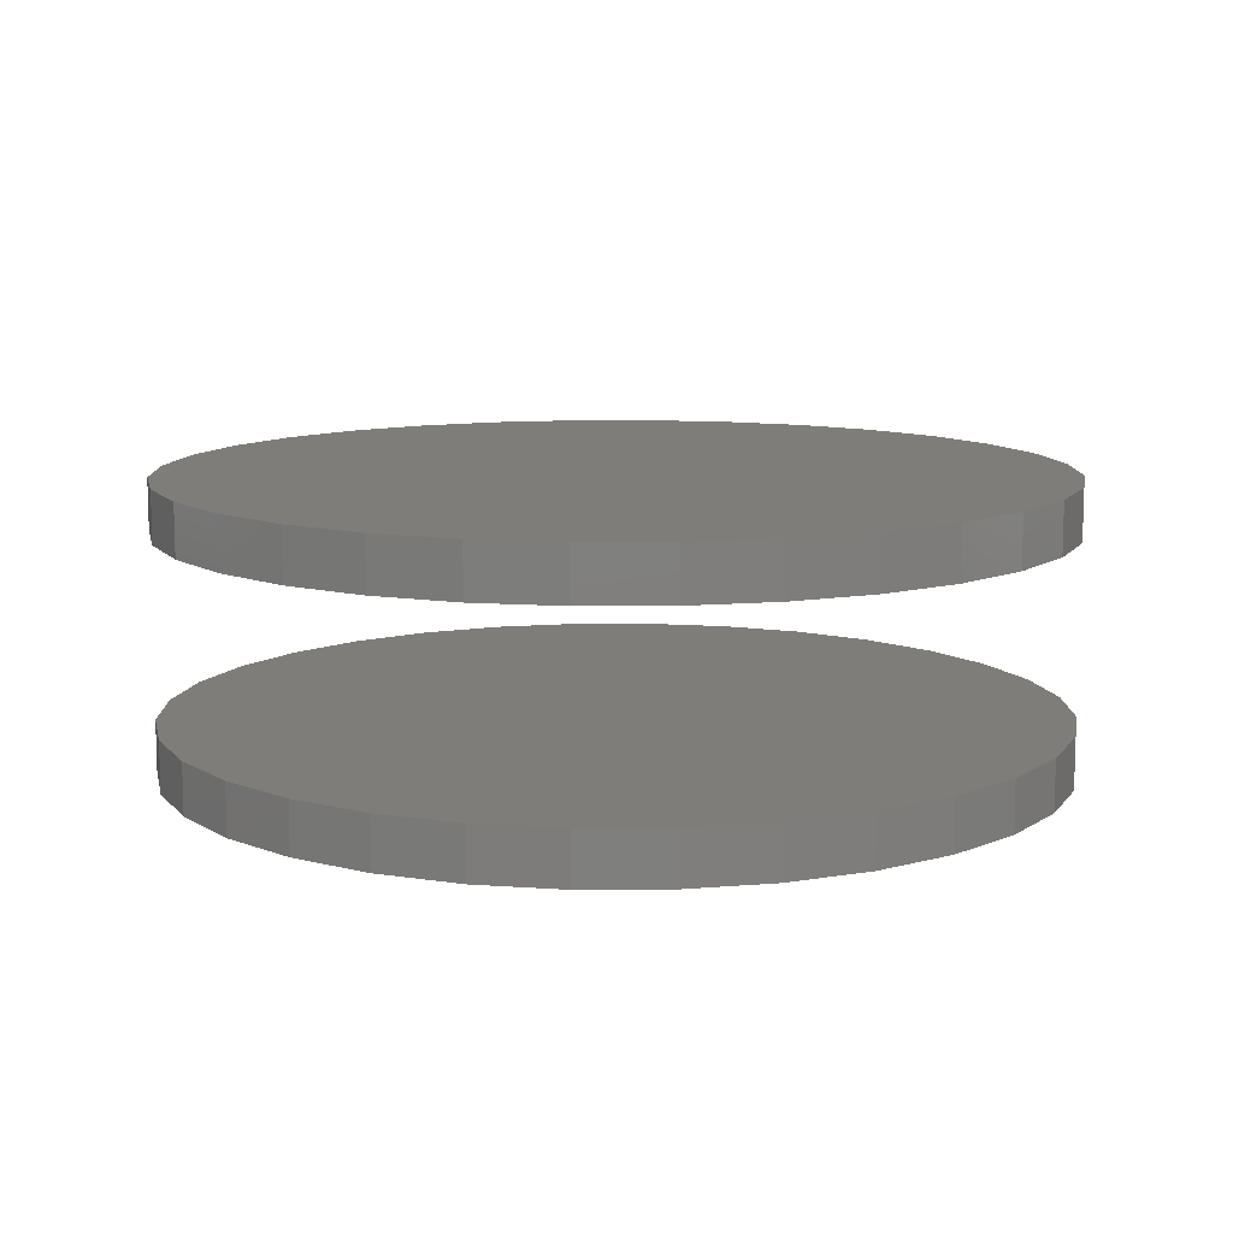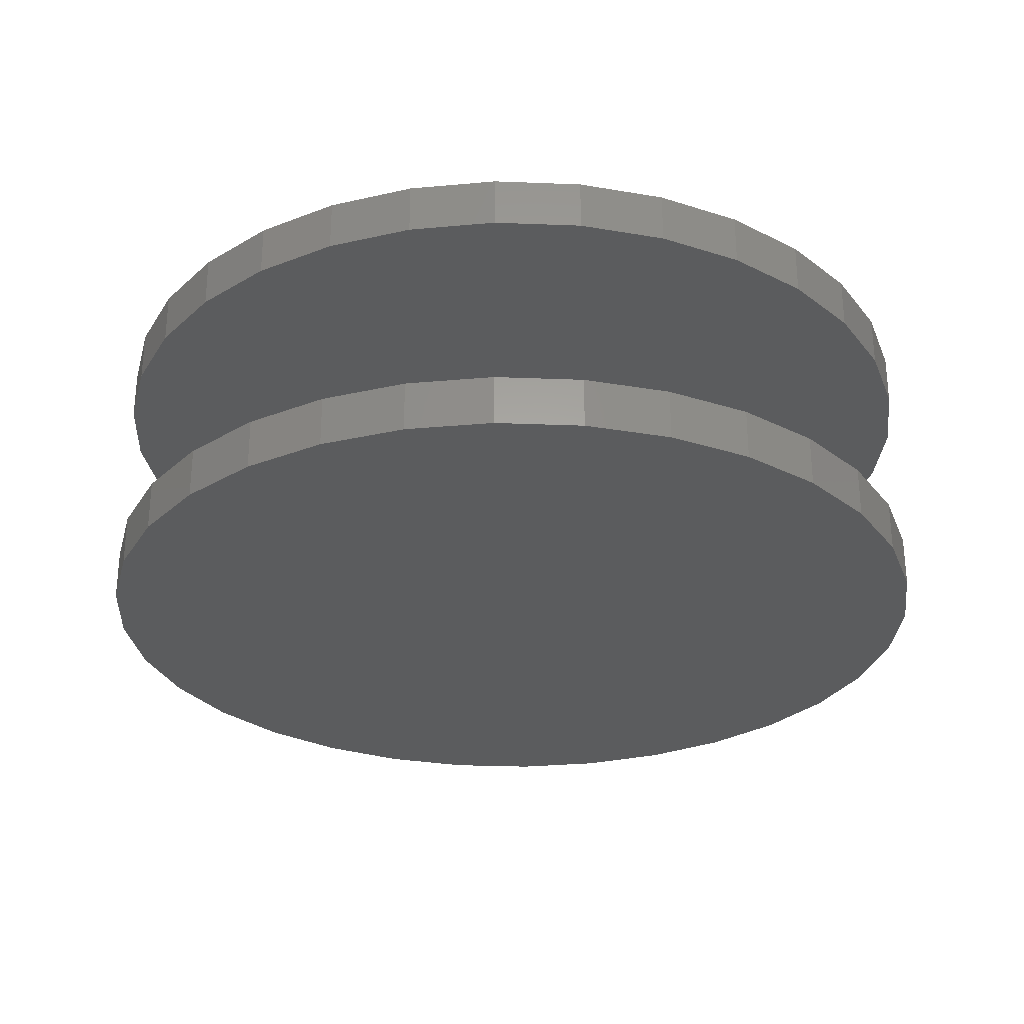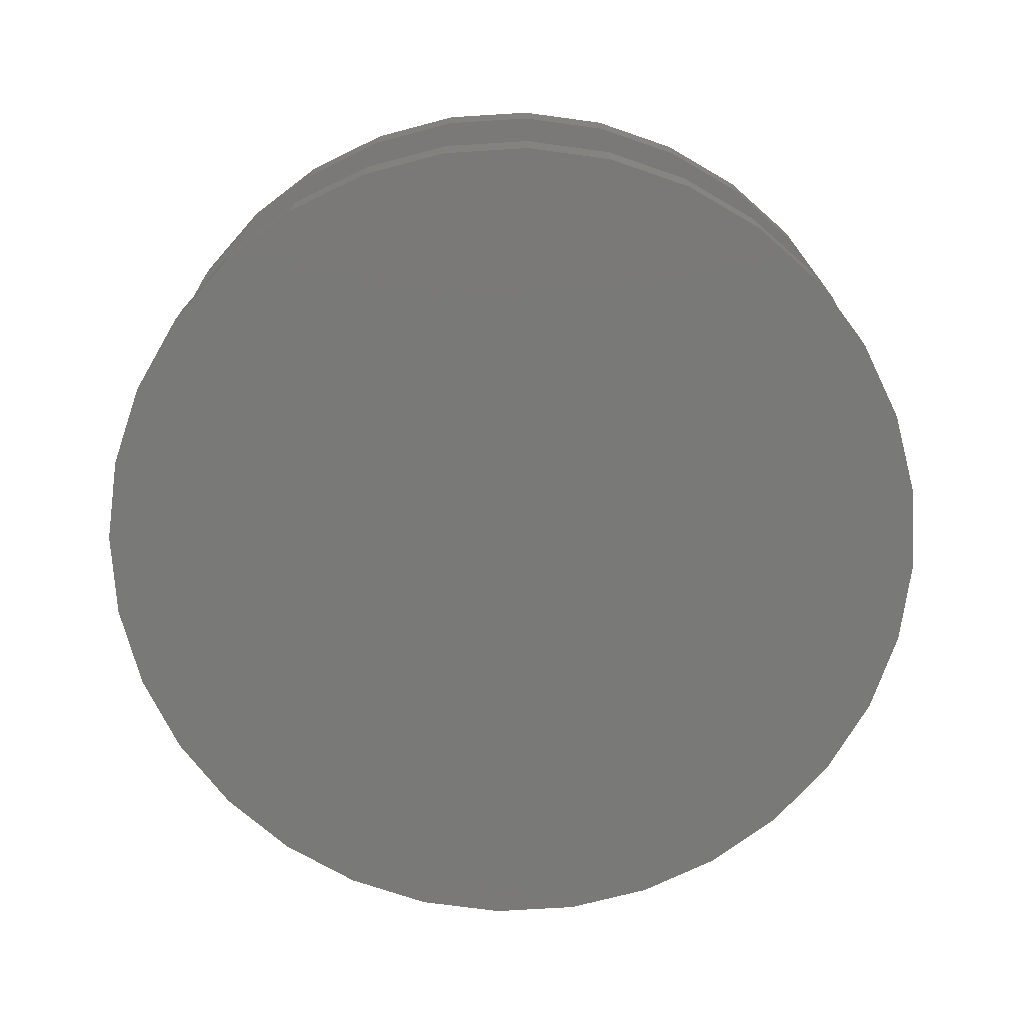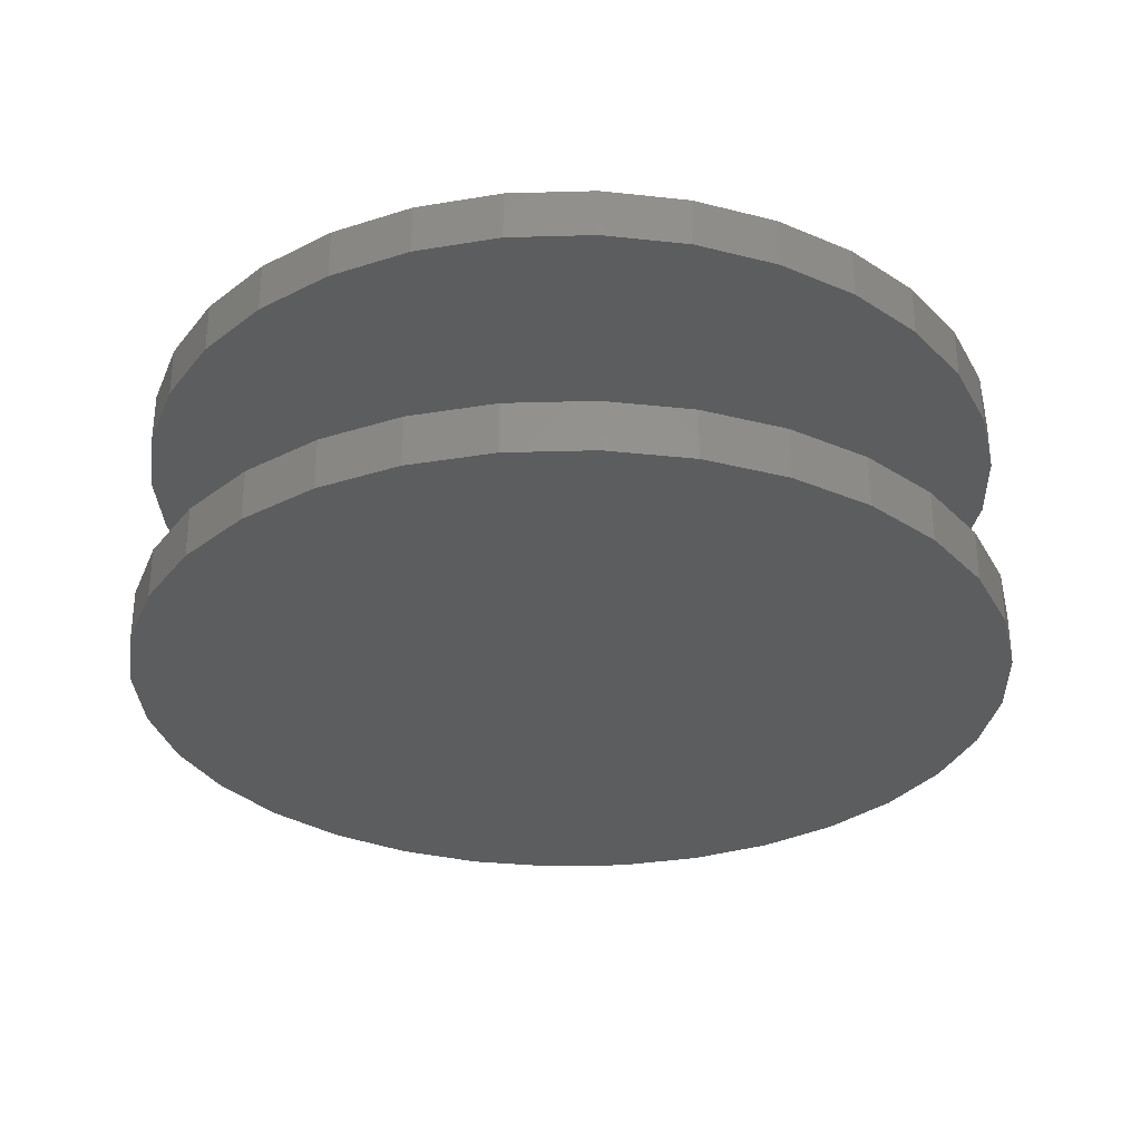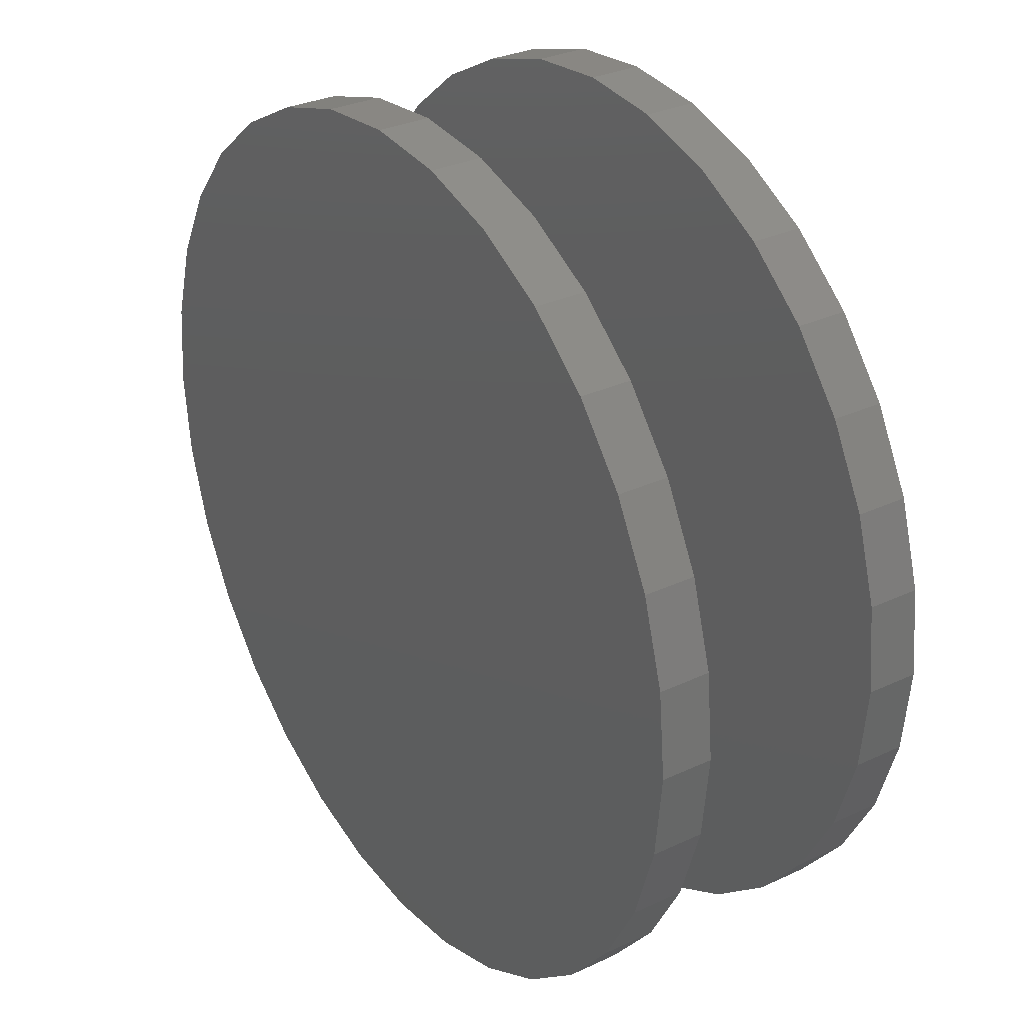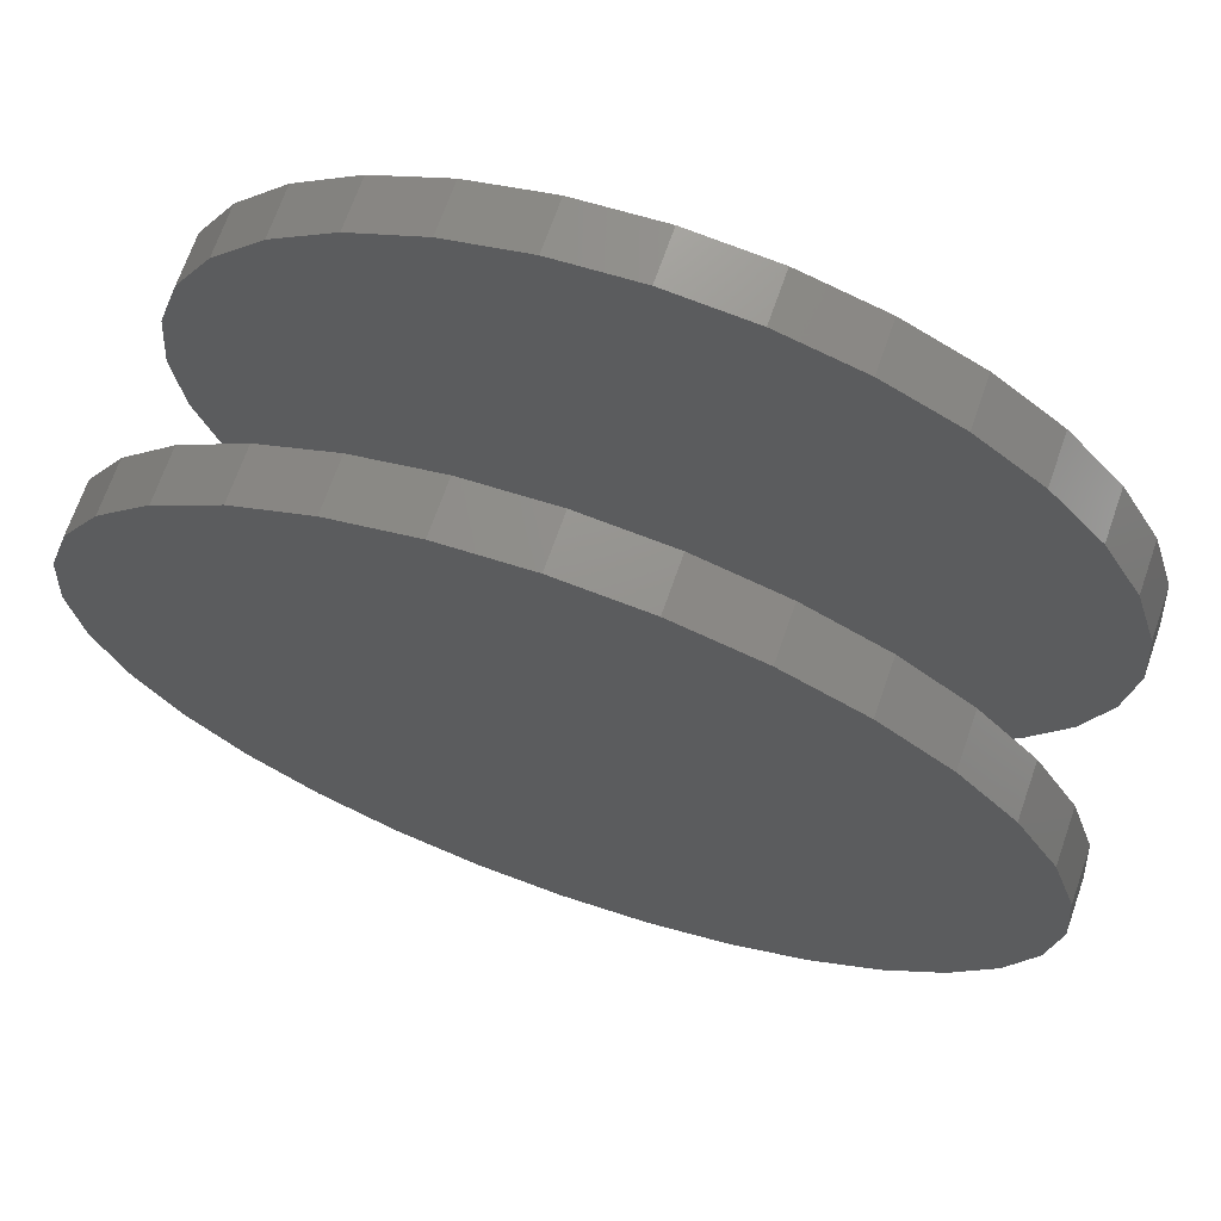
<metadata>
{"format":"stl","ext":"stl","renderer":"f3d","projection":"perspective","resolution":1024,"background":"white","views":[{"elev":10.6,"azim":83.5,"up":"+Z"},{"elev":-28.3,"azim":36.0,"up":"+Z"},{"elev":-72.1,"azim":-159.6,"up":"+Z"},{"elev":-30.6,"azim":-93.3,"up":"+Z"},{"elev":30.8,"azim":56.1,"up":"+Y"},{"elev":70.0,"azim":19.3,"up":"+Y"}]}
</metadata>
<code>
# stl→obj: 128 verts, 248 faces
v -0.7342 9.088e-17 0.3828
v -0.7342 9.088e-17 0.4688
v -0.72 0.1448 0.3828
v -0.72 0.1448 0.4688
v -0.6777 0.284 0.3828
v -0.6777 0.284 0.4688
v -0.6091 0.4123 0.3828
v -0.6091 0.4123 0.4688
v -0.5169 0.5247 0.3828
v -0.5169 0.5247 0.4688
v -0.4044 0.617 0.3828
v -0.4044 0.617 0.4688
v -0.2761 0.6856 0.3828
v -0.2761 0.6856 0.4688
v -0.1369 0.7278 0.3828
v -0.1369 0.7278 0.4688
v 0.007895 0.7421 0.3828
v 0.007895 0.7421 0.4688
v 0.1527 0.7278 0.3828
v 0.1527 0.7278 0.4688
v 0.2919 0.6856 0.3828
v 0.2919 0.6856 0.4688
v 0.4202 0.617 0.3828
v 0.4202 0.617 0.4688
v 0.5326 0.5247 0.3828
v 0.5326 0.5247 0.4688
v 0.6249 0.4123 0.3828
v 0.6249 0.4123 0.4688
v 0.6935 0.284 0.3828
v 0.6935 0.284 0.4688
v 0.7357 0.1448 0.3828
v 0.7357 0.1448 0.4688
v 0.75 -1.818e-16 0.3828
v 0.75 0 0.4688
v -0.7342 9.088e-17 -0.007812
v -0.7342 9.088e-17 0.07812
v -0.72 0.1448 -0.007812
v -0.72 0.1448 0.07812
v -0.6777 0.284 -0.007812
v -0.6777 0.284 0.07812
v -0.6091 0.4123 -0.007812
v -0.6091 0.4123 0.07812
v -0.5169 0.5247 -0.007812
v -0.5169 0.5247 0.07812
v -0.4044 0.617 -0.007812
v -0.4044 0.617 0.07812
v -0.2761 0.6856 -0.007812
v -0.2761 0.6856 0.07812
v -0.1369 0.7278 -0.007812
v -0.1369 0.7278 0.07812
v 0.007895 0.7421 -0.007812
v 0.007895 0.7421 0.07812
v 0.1527 0.7278 -0.007812
v 0.1527 0.7278 0.07812
v 0.2919 0.6856 -0.007812
v 0.2919 0.6856 0.07812
v 0.4202 0.617 -0.007812
v 0.4202 0.617 0.07812
v 0.5326 0.5247 -0.007812
v 0.5326 0.5247 0.07812
v 0.6249 0.4123 -0.007812
v 0.6249 0.4123 0.07812
v 0.6935 0.284 -0.007812
v 0.6935 0.284 0.07812
v 0.7357 0.1448 -0.007812
v 0.7357 0.1448 0.07812
v 0.75 -1.818e-16 -0.007812
v 0.75 0 0.07812
v 0.7357 -0.1448 0.3828
v 0.7357 -0.1448 0.4688
v 0.6935 -0.284 0.3828
v 0.6935 -0.284 0.4688
v 0.6249 -0.4123 0.3828
v 0.6249 -0.4123 0.4688
v 0.5326 -0.5247 0.3828
v 0.5326 -0.5247 0.4688
v 0.4202 -0.617 0.3828
v 0.4202 -0.617 0.4688
v 0.2919 -0.6856 0.3828
v 0.2919 -0.6856 0.4688
v 0.1527 -0.7278 0.3828
v 0.1527 -0.7278 0.4688
v 0.007895 -0.7421 0.3828
v 0.007895 -0.7421 0.4688
v -0.1369 -0.7278 0.3828
v -0.1369 -0.7278 0.4688
v -0.2761 -0.6856 0.3828
v -0.2761 -0.6856 0.4688
v -0.4044 -0.617 0.3828
v -0.4044 -0.617 0.4688
v -0.5169 -0.5247 0.3828
v -0.5169 -0.5247 0.4688
v -0.6091 -0.4123 0.3828
v -0.6091 -0.4123 0.4688
v -0.6777 -0.284 0.3828
v -0.6777 -0.284 0.4688
v -0.72 -0.1448 0.3828
v -0.72 -0.1448 0.4688
v 0.7357 -0.1448 -0.007812
v 0.7357 -0.1448 0.07812
v 0.6935 -0.284 -0.007812
v 0.6935 -0.284 0.07812
v 0.6249 -0.4123 -0.007812
v 0.6249 -0.4123 0.07812
v 0.5326 -0.5247 -0.007812
v 0.5326 -0.5247 0.07812
v 0.4202 -0.617 -0.007812
v 0.4202 -0.617 0.07812
v 0.2919 -0.6856 -0.007812
v 0.2919 -0.6856 0.07812
v 0.1527 -0.7278 -0.007812
v 0.1527 -0.7278 0.07812
v 0.007895 -0.7421 -0.007812
v 0.007895 -0.7421 0.07812
v -0.1369 -0.7278 -0.007812
v -0.1369 -0.7278 0.07812
v -0.2761 -0.6856 -0.007812
v -0.2761 -0.6856 0.07812
v -0.4044 -0.617 -0.007812
v -0.4044 -0.617 0.07812
v -0.5169 -0.5247 -0.007812
v -0.5169 -0.5247 0.07812
v -0.6091 -0.4123 -0.007812
v -0.6091 -0.4123 0.07812
v -0.6777 -0.284 -0.007812
v -0.6777 -0.284 0.07812
v -0.72 -0.1448 -0.007812
v -0.72 -0.1448 0.07812
f 1 2 3
f 3 2 4
f 3 4 5
f 5 4 6
f 5 6 7
f 7 6 8
f 7 8 9
f 9 8 10
f 9 10 11
f 11 10 12
f 11 12 13
f 13 12 14
f 13 14 15
f 15 14 16
f 15 16 17
f 17 16 18
f 17 18 19
f 19 18 20
f 19 20 21
f 21 20 22
f 21 22 23
f 23 22 24
f 23 24 25
f 25 24 26
f 25 26 27
f 27 26 28
f 27 28 29
f 29 28 30
f 29 30 31
f 31 30 32
f 31 32 33
f 33 32 34
f 35 36 37
f 37 36 38
f 37 38 39
f 39 38 40
f 39 40 41
f 41 40 42
f 41 42 43
f 43 42 44
f 43 44 45
f 45 44 46
f 45 46 47
f 47 46 48
f 47 48 49
f 49 48 50
f 49 50 51
f 51 50 52
f 51 52 53
f 53 52 54
f 53 54 55
f 55 54 56
f 55 56 57
f 57 56 58
f 57 58 59
f 59 58 60
f 59 60 61
f 61 60 62
f 61 62 63
f 63 62 64
f 63 64 65
f 65 64 66
f 65 66 67
f 67 66 68
f 33 34 69
f 69 34 70
f 69 70 71
f 71 70 72
f 71 72 73
f 73 72 74
f 73 74 75
f 75 74 76
f 75 76 77
f 77 76 78
f 77 78 79
f 79 78 80
f 79 80 81
f 81 80 82
f 81 82 83
f 83 82 84
f 83 84 85
f 85 84 86
f 85 86 87
f 87 86 88
f 87 88 89
f 89 88 90
f 89 90 91
f 91 90 92
f 91 92 93
f 93 92 94
f 93 94 95
f 95 94 96
f 95 96 97
f 97 96 98
f 97 98 1
f 1 98 2
f 67 68 99
f 99 68 100
f 99 100 101
f 101 100 102
f 101 102 103
f 103 102 104
f 103 104 105
f 105 104 106
f 105 106 107
f 107 106 108
f 107 108 109
f 109 108 110
f 109 110 111
f 111 110 112
f 111 112 113
f 113 112 114
f 113 114 115
f 115 114 116
f 115 116 117
f 117 116 118
f 117 118 119
f 119 118 120
f 119 120 121
f 121 120 122
f 121 122 123
f 123 122 124
f 123 124 125
f 125 124 126
f 125 126 127
f 127 126 128
f 127 128 35
f 35 128 36
f 50 54 52
f 54 50 56
f 56 50 48
f 56 48 58
f 58 48 46
f 58 46 60
f 60 46 44
f 60 44 62
f 62 44 42
f 62 42 64
f 64 42 40
f 64 40 66
f 66 40 38
f 66 38 68
f 68 38 36
f 68 36 100
f 100 36 128
f 100 128 102
f 102 128 126
f 102 126 104
f 104 126 124
f 104 124 106
f 106 124 122
f 106 122 108
f 108 122 120
f 108 120 110
f 110 120 118
f 110 118 112
f 112 118 116
f 112 116 114
f 17 19 15
f 83 85 81
f 81 85 87
f 81 87 79
f 79 87 89
f 79 89 77
f 77 89 91
f 77 91 75
f 75 91 93
f 75 93 73
f 73 93 95
f 73 95 71
f 71 95 97
f 71 97 69
f 69 97 1
f 69 1 33
f 33 1 3
f 33 3 31
f 31 3 5
f 31 5 29
f 29 5 7
f 29 7 27
f 27 7 9
f 27 9 25
f 25 9 11
f 25 11 23
f 23 11 13
f 23 13 21
f 21 13 15
f 21 15 19
f 51 53 49
f 113 115 111
f 111 115 117
f 111 117 109
f 109 117 119
f 109 119 107
f 107 119 121
f 107 121 105
f 105 121 123
f 105 123 103
f 103 123 125
f 103 125 101
f 101 125 127
f 101 127 99
f 99 127 35
f 99 35 67
f 67 35 37
f 67 37 65
f 65 37 39
f 65 39 63
f 63 39 41
f 63 41 61
f 61 41 43
f 61 43 59
f 59 43 45
f 59 45 57
f 57 45 47
f 57 47 55
f 55 47 49
f 55 49 53
f 16 20 18
f 20 16 22
f 22 16 14
f 22 14 24
f 24 14 12
f 24 12 26
f 26 12 10
f 26 10 28
f 28 10 8
f 28 8 30
f 30 8 6
f 30 6 32
f 32 6 4
f 32 4 34
f 34 4 2
f 34 2 70
f 70 2 98
f 70 98 72
f 72 98 96
f 72 96 74
f 74 96 94
f 74 94 76
f 76 94 92
f 76 92 78
f 78 92 90
f 78 90 80
f 80 90 88
f 80 88 82
f 82 88 86
f 82 86 84

</code>
